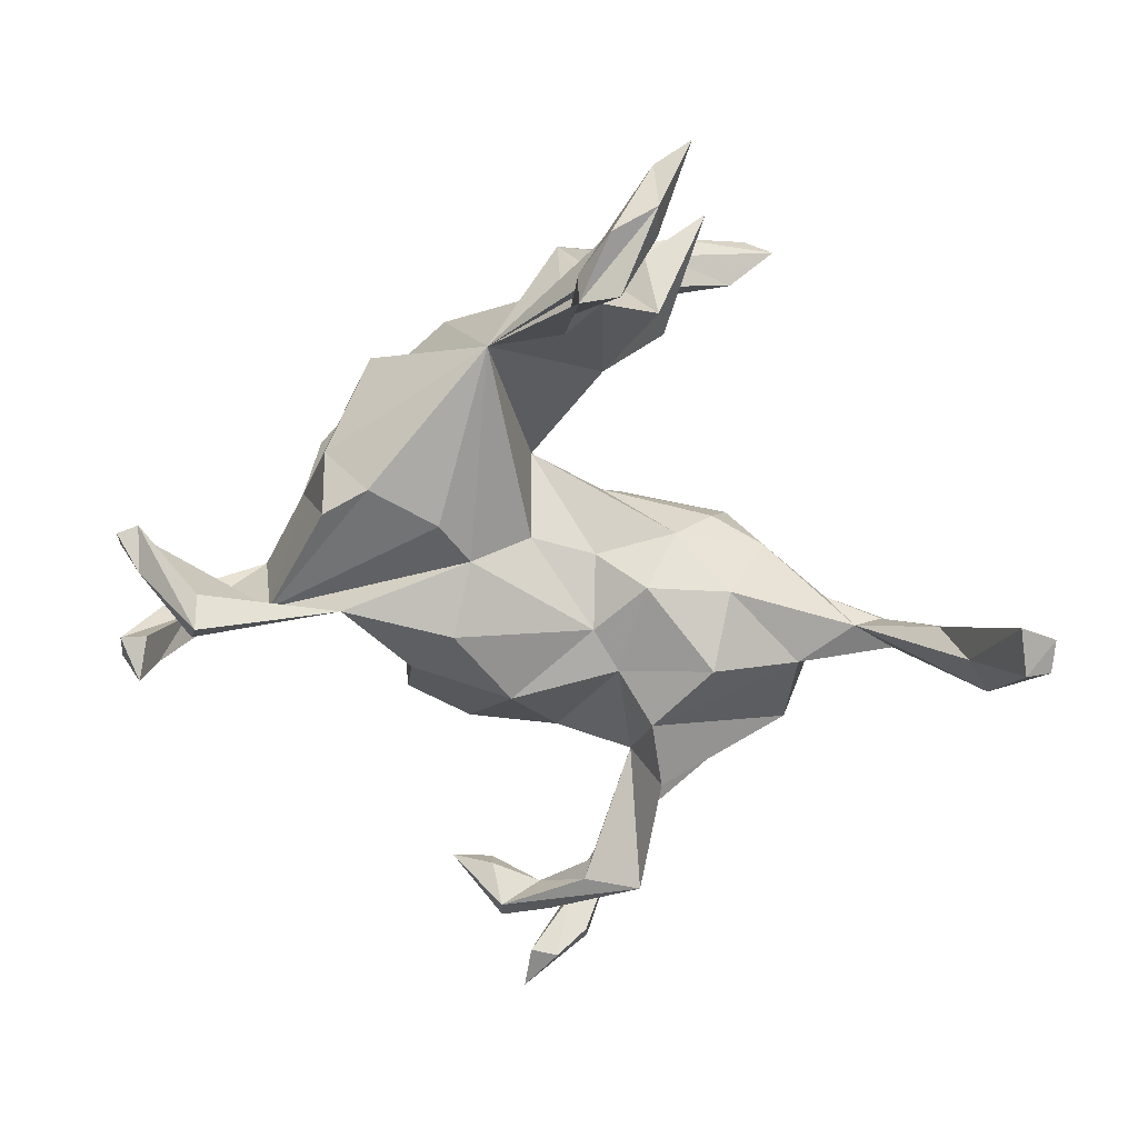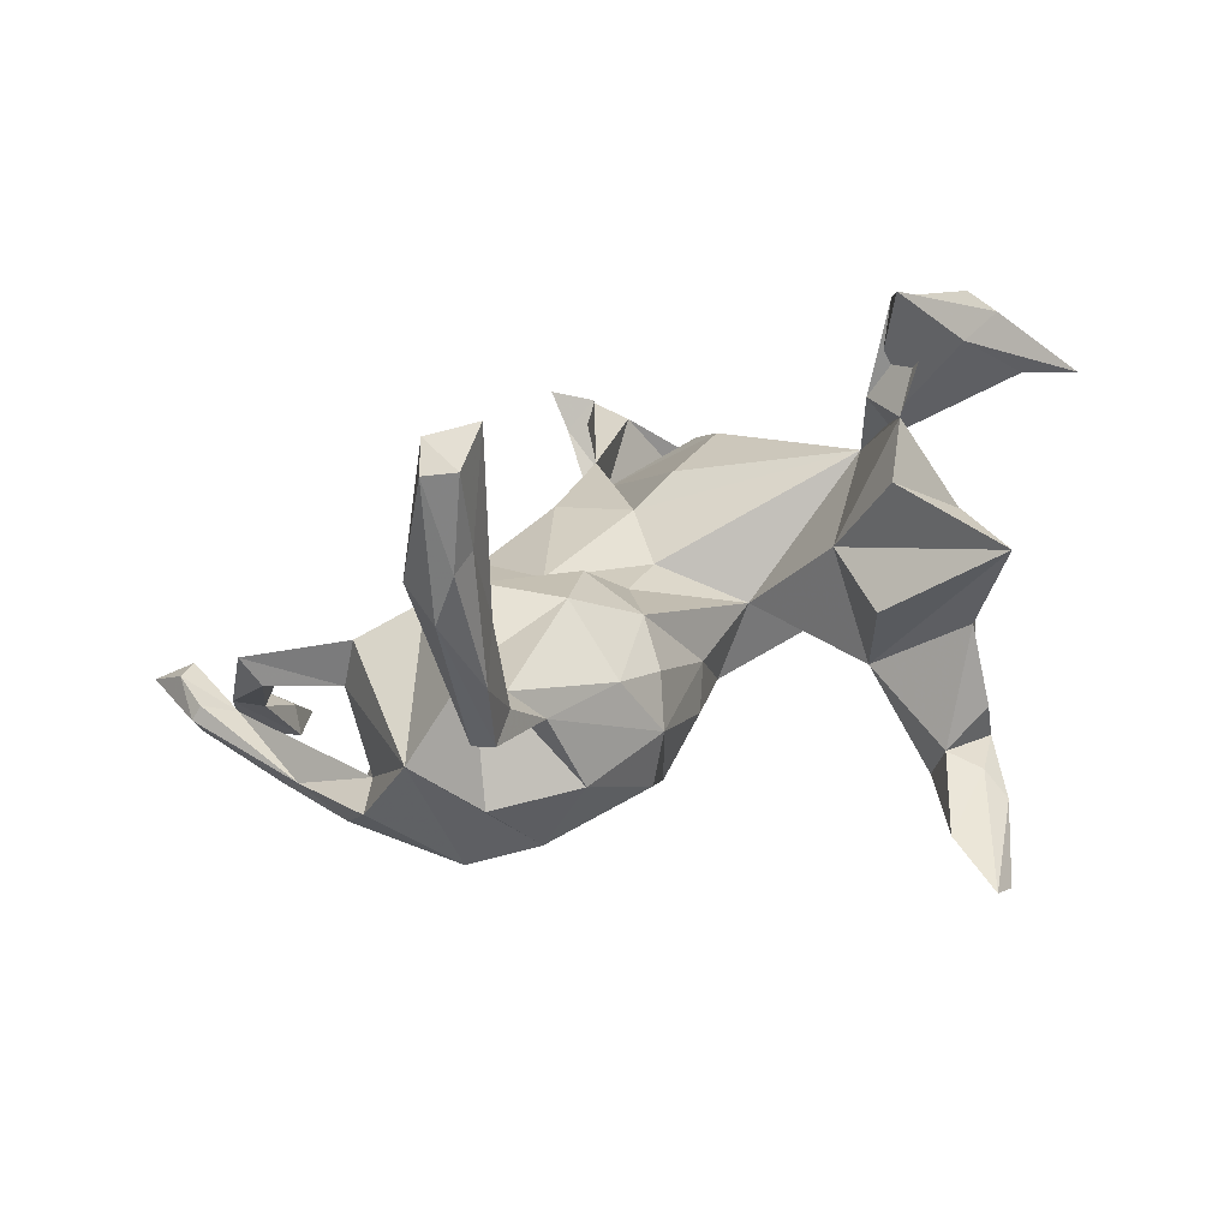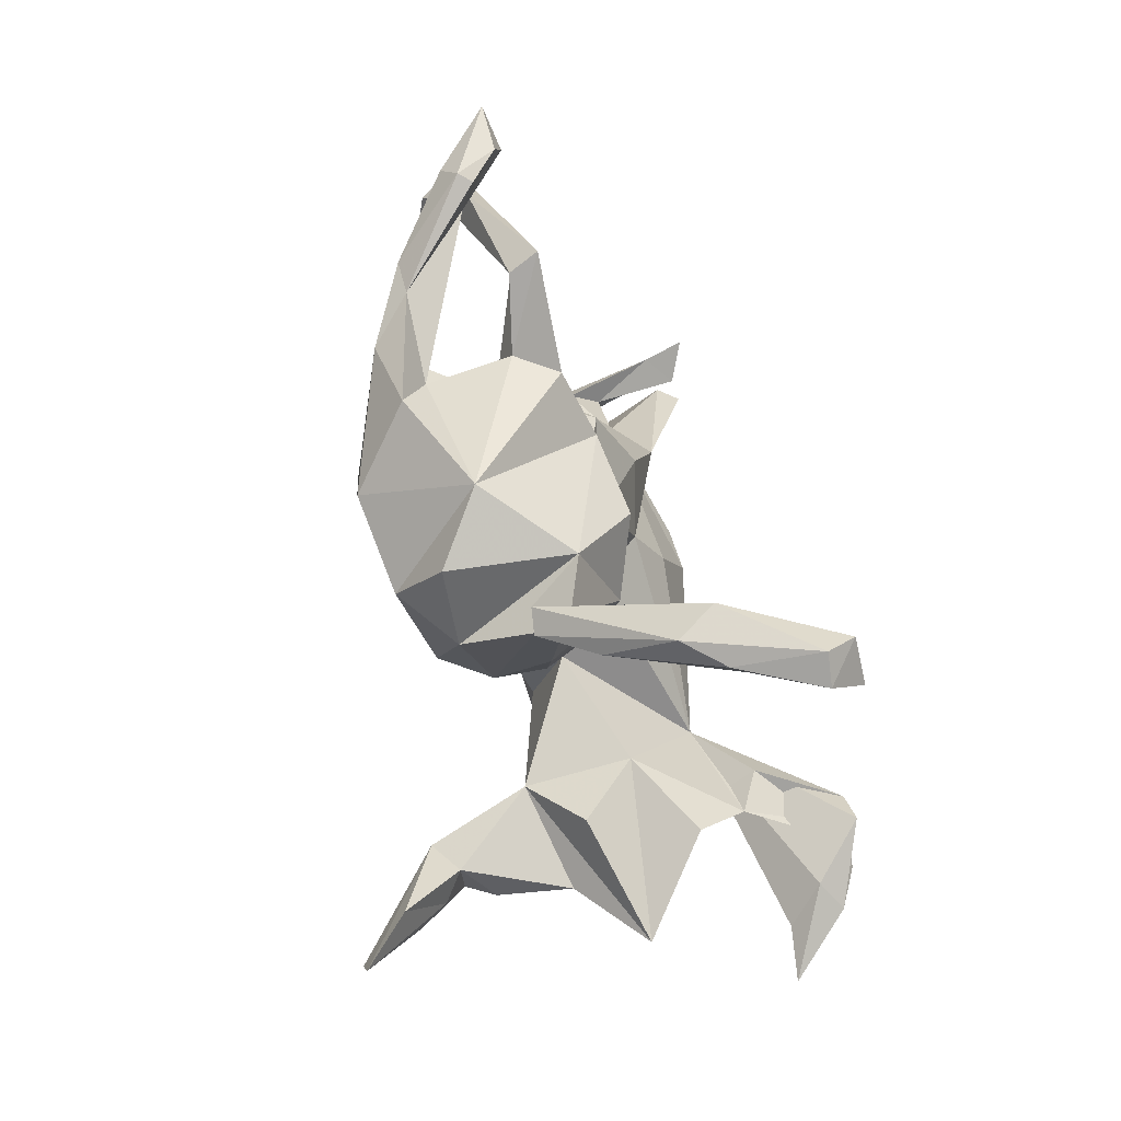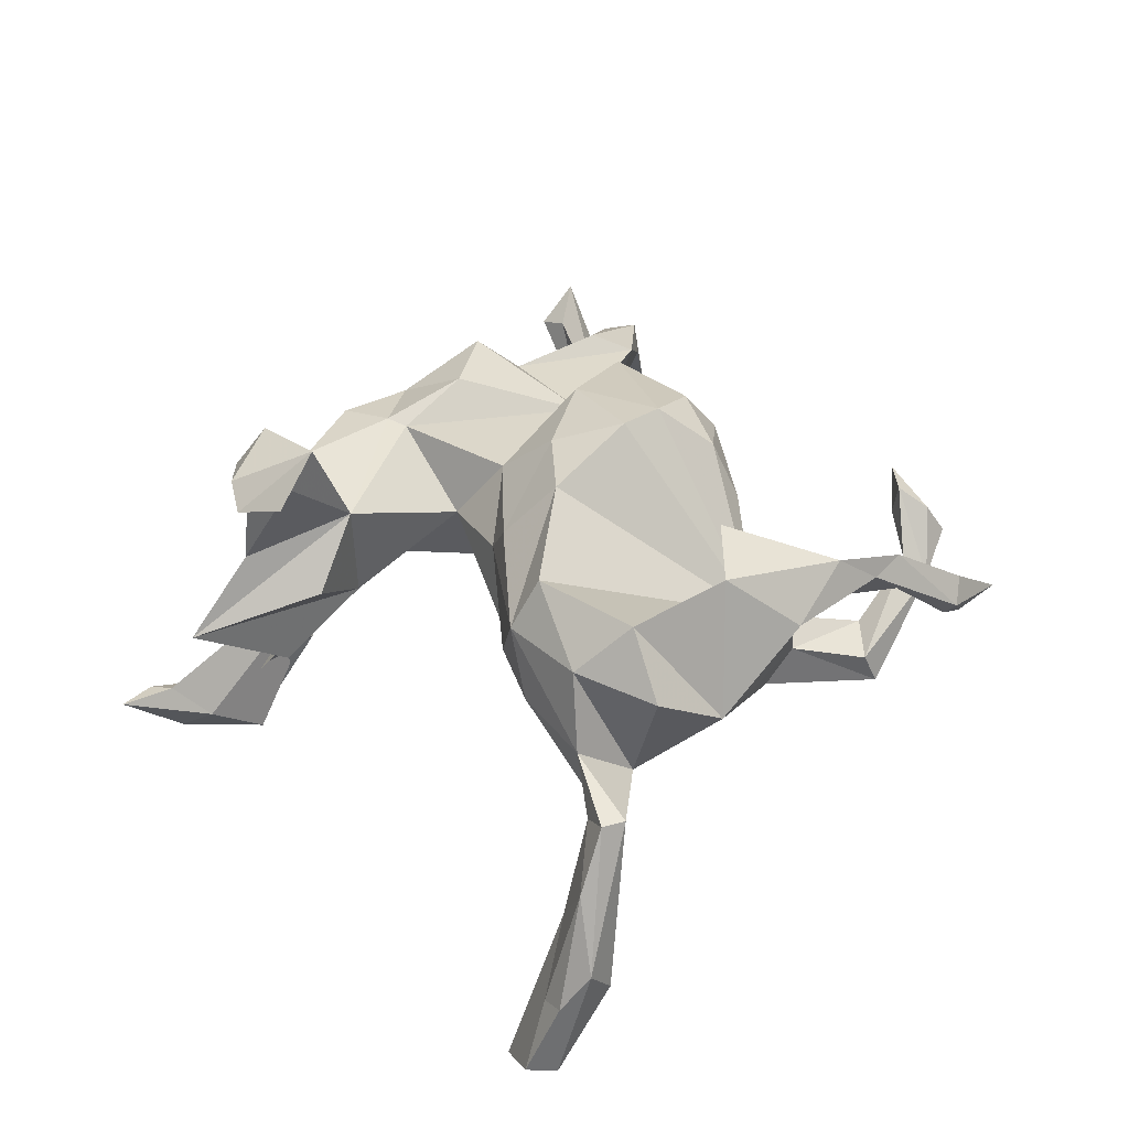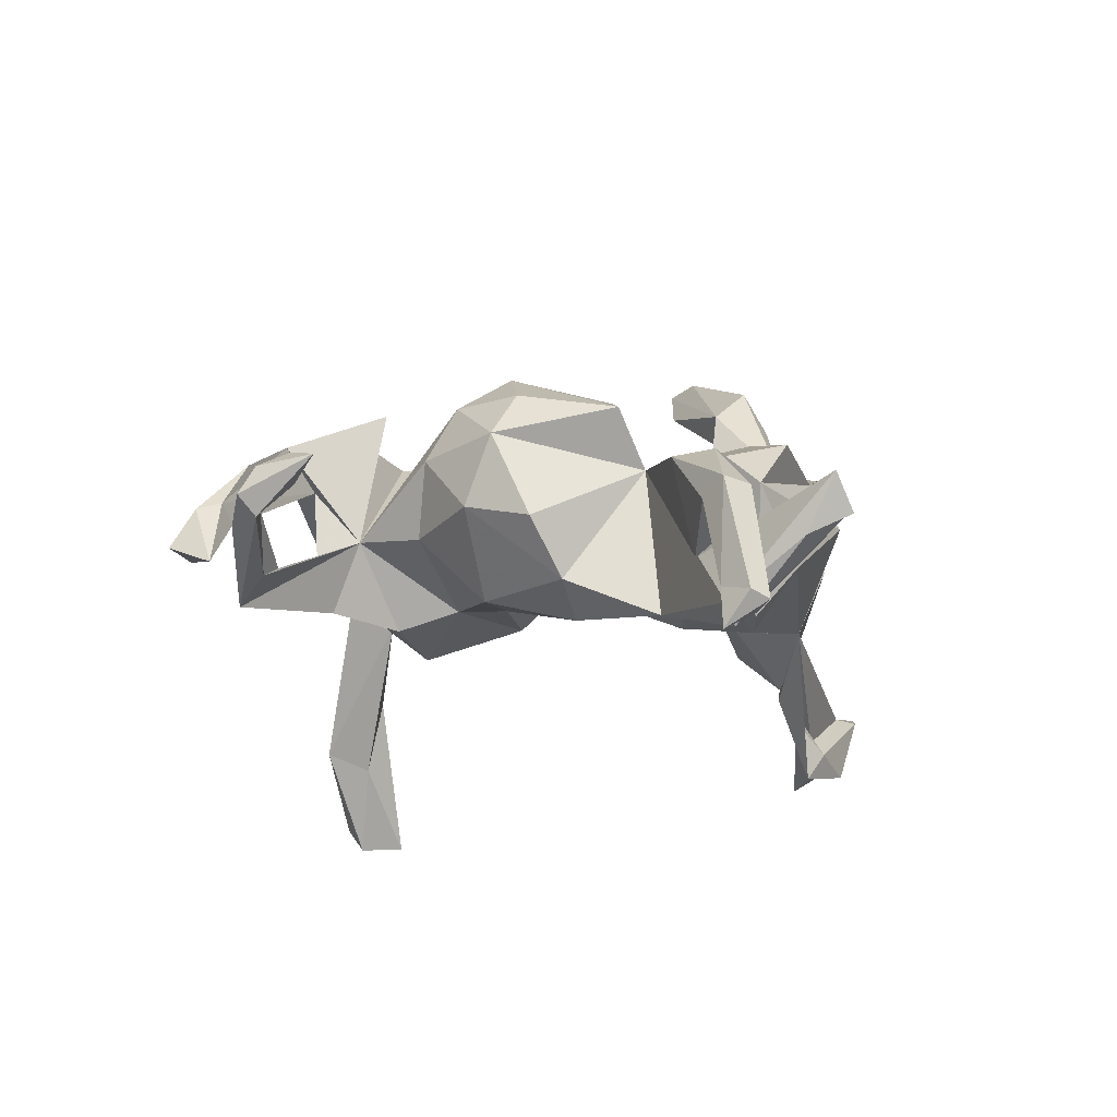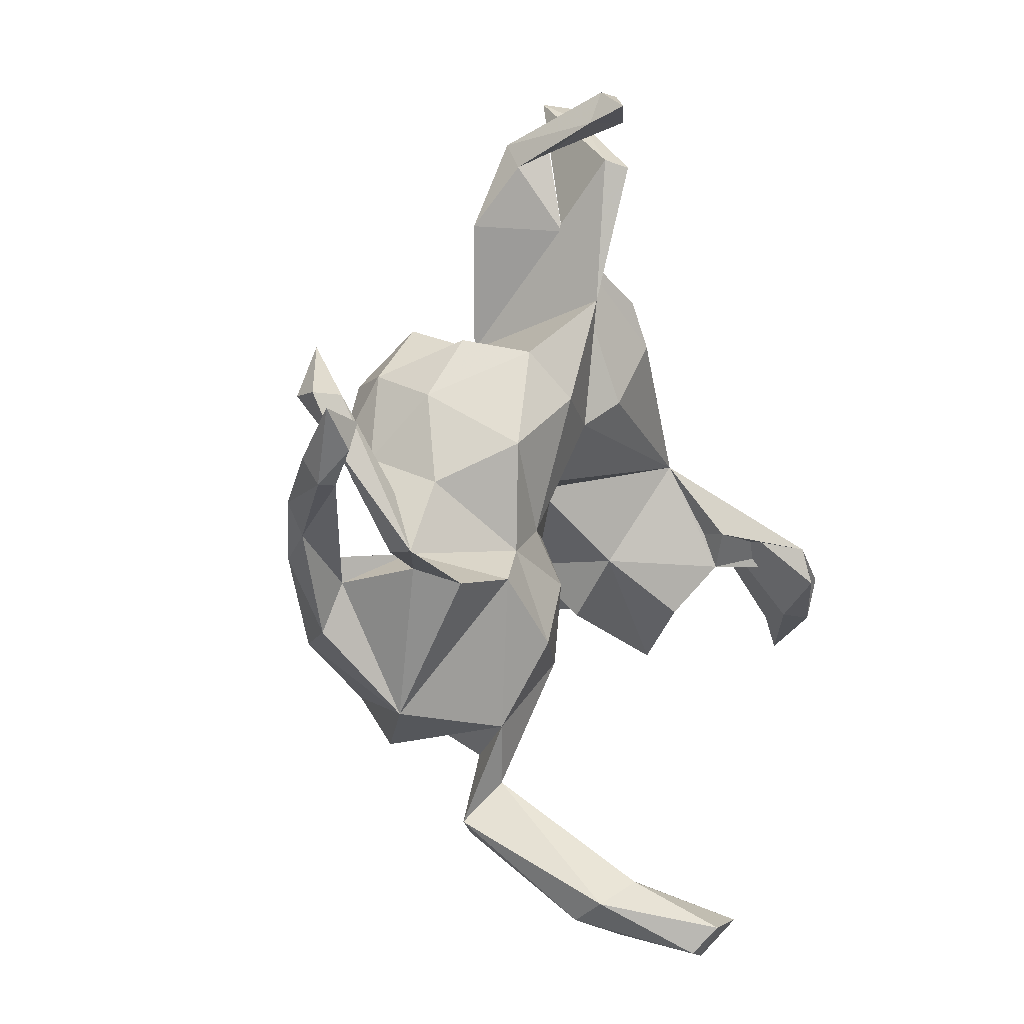
<metadata>
{"format":"obj","ext":"obj","renderer":"f3d","projection":"perspective","resolution":1024,"background":"white","views":[{"elev":-73.1,"azim":-83.7,"up":"+Z"},{"elev":-76.1,"azim":-163.1,"up":"+Y"},{"elev":-63.5,"azim":105.4,"up":"+Y"},{"elev":44.4,"azim":10.5,"up":"+Z"},{"elev":-11.6,"azim":156.9,"up":"+Z"},{"elev":-0.0,"azim":118.4,"up":"+Y"}]}
</metadata>
<code>
v 0.1737 -0.7557 -0.4268
v 0.7241 0.03669 -0.02783
v 0.1731 -0.7344 -0.2889
v 0.7303 0.0898 -0.08932
v 0.1613 -0.7103 -0.467
v 0.2195 -0.7078 -0.227
v 0.1888 -0.6388 -0.1105
v 0.7225 0.07873 0.002664
v 0.2456 -0.6723 -0.2877
v 0.7844 0.1547 -0.0822
v 0.1431 -0.7044 -0.3078
v 0.1223 -0.7681 -0.4191
v 0.7043 0.03575 -0.04766
v 0.6553 0.0606 -0.01479
v 0.5807 -0.07124 -0.07351
v 0.6029 -0.0691 -0.1257
v 0.6668 0.09691 -0.02544
v 0.7124 0.1345 -0.09404
v 0.6161 0.00959 0.101
v 0.08131 -0.7084 -0.4633
v 0.1759 -0.6415 -0.3191
v 0.3705 -0.3527 0.03446
v 0.6514 0.1819 -0.02534
v 0.5219 -0.08602 0.1625
v 0.1576 -0.6122 -0.1935
v 0.3894 -0.07716 0.004126
v 0.4575 -0.1007 -0.04392
v 0.2452 -0.5483 -0.01987
v 0.1841 -0.4833 -0.06266
v 0.583 -0.04518 0.09423
v 0.6783 0.07549 0.01695
v 0.2105 -0.5715 -0.01508
v 0.4738 -0.2107 0.125
v 0.181 -0.53 -0.04954
v 0.4194 -0.1256 -0.1138
v 0.5614 0.01184 -0.07049
v 0.5906 0.02632 -0.08759
v 0.2303 -0.3801 -0.08855
v 0.457 -0.1263 0.09649
v 0.6846 0.1856 0.008129
v 0.623 0.1104 4.8e-05
v 0.6538 0.1813 0.05792
v 0.2723 -0.4161 0.1128
v 0.3503 -0.2381 0.234
v 0.2052 -0.2335 -0.1664
v 0.5834 0.2653 0.06621
v 0.6003 0.1962 0.08238
v 0.3259 -0.1279 0.2487
v 0.1299 -0.3837 0.129
v 0.3002 -0.1209 -0.1383
v 0.5928 0.192 0.0301
v 0.1478 -0.4409 0.002003
v 0.2189 -0.3411 0.2064
v 0.2071 -0.07351 -0.1048
v 0.08362 -0.2756 -0.1163
v 0.3306 0.08658 0.1176
v 0.3256 0.04586 -0.009194
v 0.04967 -0.2529 0.1938
v 0.04333 -0.3432 0.006086
v 0.2817 0.1086 0.2085
v -0.01091 -0.2606 0.02891
v 0.008492 -0.2869 0.1099
v 0.3019 0.198 0.01898
v 0.2312 0.1132 -0.1211
v 0.1851 0.1147 0.2682
v 0.1295 -0.03919 -0.1036
v 0.06111 -0.1366 -0.1175
v -0.007667 -0.1955 -0.04211
v -0.06466 -0.07527 0.08135
v 0.1001 0.1949 -0.1571
v 0.04562 -0.07938 0.2409
v -0.0389 -0.1078 0.1482
v 0.2175 0.2195 0.2122
v 0.2695 0.2334 0.1397
v 0.01147 -0.05504 -0.05297
v -0.1523 0.03707 0.04256
v 0.2263 0.2965 -0.008114
v 0.03021 0.1893 0.2249
v 0.01544 0.04015 0.2339
v 0.16 0.2766 -0.1056
v -0.03051 0.05071 -0.05527
v 0.1367 0.05509 0.2787
v -0.0194 0.1524 -0.1246
v 0.02859 0.3743 -0.1728
v 0.01756 0.2954 0.0853
v -0.3815 -0.4288 0.4325
v -0.343 -0.3418 0.3617
v 0.08103 0.3278 0.1803
v -0.07197 0.0539 0.1493
v -0.2994 -0.1011 -0.03707
v 0.02992 0.5024 -0.1033
v -0.4397 -0.2495 0.3641
v -0.3006 -0.1096 0.1488
v -0.3427 -0.1576 0.3246
v -0.4185 -0.2256 0.3175
v 0.07652 0.5158 0.05322
v -0.4056 -0.2026 -0.1275
v -0.3326 -0.2096 0.05038
v -0.3724 -0.2076 0.2803
v -0.09482 0.1953 -0.1572
v -0.5378 -0.2975 -0.005734
v -0.4452 -0.1134 -0.1982
v -0.404 -0.3789 0.4489
v -0.4614 -0.2029 0.1076
v -0.3821 0.08085 -0.128
v 0.002048 0.5225 0.07245
v -0.4886 -0.1447 -0.3814
v 0.07287 0.6177 -0.03628
v -0.4451 -0.145 0.2959
v -0.2655 0.1482 0.1274
v -0.4905 -0.1895 -0.05806
v 0.07822 0.686 -0.1847
v 0.05871 0.6616 -0.00625
v -0.4086 -0.04939 -0.2286
v 0.08669 0.7096 -0.2539
v -0.1389 0.3832 -0.164
v -0.399 -0.007707 0.1802
v -0.4514 -0.1846 0.2401
v 0.0572 0.7427 -0.1959
v -0.03165 0.6055 -0.1871
v -0.4125 -0.1761 0.3799
v -0.1935 0.2595 0.1553
v 0.01637 0.6108 -0.2294
v -0.4535 -0.1148 0.1922
v -0.5096 -0.1146 -0.293
v -0.4825 -0.07908 -0.366
v 0.02046 0.692 -0.2213
v 0.03527 0.6457 -0.08018
v -0.5188 -0.08279 -0.319
v -0.5081 -0.04766 0.0148
v -0.5575 -0.2096 -0.2959
v 0.005296 0.6498 -0.01355
v -0.612 -0.2174 -0.3241
v 0.02207 0.7388 -0.2087
v -0.1227 0.4376 0.04708
v 0.03893 0.6245 -0.1948
v -0.1751 0.3023 -0.1761
v -0.2986 0.1514 0.1375
v -0.08311 0.7561 -0.005991
v -0.5856 -0.1406 -0.3523
v -0.6226 -0.2186 -0.2304
v -0.191 0.4042 0.125
v -0.2218 0.3757 -0.07576
v -0.2994 0.2823 0.09173
v -0.6921 -0.2804 -0.2206
v -0.6623 -0.2161 -0.2368
v -0.127 0.7085 -0.06271
v -0.0864 0.69 -0.04752
v -0.3784 0.1638 0.1326
v -0.05452 0.7134 -0.09958
v -0.3531 0.2881 0.01754
v -0.1183 0.746 -0.06841
f 88 73 74
f 60 74 73
f 85 88 74
f 65 73 88
f 124 117 130
f 105 130 117
f 104 124 130
f 74 60 56
f 26 56 60
f 63 74 56
f 65 60 73
f 72 71 79
f 82 79 71
f 89 72 79
f 62 71 72
f 78 89 79
f 69 72 89
f 85 89 78
f 88 85 78
f 110 89 85
f 65 88 78
f 117 93 138
f 110 138 93
f 149 117 138
f 94 93 117
f 118 124 104
f 99 118 104
f 109 124 118
f 144 149 138
f 105 117 149
f 109 117 124
f 30 24 33
f 44 33 24
f 44 22 33
f 39 33 22
f 53 22 44
f 48 44 24
f 43 22 53
f 26 53 44
f 38 22 43
f 49 43 53
f 26 48 24
f 105 83 81
f 66 81 83
f 76 105 81
f 100 83 105
f 136 85 84
f 80 84 85
f 70 84 80
f 77 80 85
f 64 70 80
f 83 84 70
f 96 85 91
f 136 91 85
f 63 80 77
f 70 66 83
f 75 81 66
f 64 66 70
f 63 64 80
f 54 66 64
f 57 54 64
f 67 54 45
f 50 45 54
f 55 67 45
f 66 54 67
f 38 55 45
f 68 67 55
f 26 50 54
f 38 45 50
f 29 55 38
f 35 50 26
f 22 50 35
f 22 38 50
f 25 11 7
f 3 7 11
f 34 25 7
f 20 11 25
f 6 7 3
f 12 3 11
f 32 7 6
f 1 6 3
f 18 10 4
f 2 4 10
f 14 18 4
f 8 10 18
f 130 105 114
f 126 114 105
f 136 84 123
f 120 123 84
f 150 136 123
f 125 105 102
f 90 102 105
f 12 11 20
f 5 12 20
f 5 9 1
f 6 1 9
f 12 5 1
f 21 9 5
f 140 126 133
f 107 133 126
f 146 140 133
f 129 126 140
f 131 133 107
f 105 107 126
f 146 129 140
f 114 126 129
f 119 115 134
f 127 134 115
f 132 119 134
f 112 115 119
f 131 107 105
f 127 115 112
f 128 127 112
f 21 5 20
f 3 12 1
f 128 134 127
f 25 21 20
f 139 91 136
f 112 113 108
f 96 108 113
f 128 112 108
f 119 113 112
f 16 35 26
f 27 22 35
f 37 36 41
f 15 41 36
f 23 37 41
f 26 36 37
f 36 26 27
f 39 27 26
f 59 55 29
f 26 54 57
f 63 57 64
f 59 68 55
f 75 67 68
f 74 63 77
f 56 57 63
f 75 66 67
f 76 75 68
f 76 81 75
f 74 77 85
f 108 96 91
f 83 91 84
f 120 84 91
f 100 91 83
f 137 91 100
f 29 21 25
f 28 6 9
f 29 9 21
f 146 133 145
f 131 145 133
f 141 146 145
f 141 129 146
f 125 129 141
f 141 105 125
f 131 105 141
f 145 131 141
f 102 129 125
f 102 114 129
f 148 120 91
f 147 123 120
f 148 147 120
f 150 123 147
f 132 134 128
f 132 113 119
f 34 29 25
f 39 22 27
f 16 27 35
f 37 16 26
f 15 27 16
f 36 27 15
f 17 15 16
f 17 41 15
f 23 17 16
f 37 23 16
f 40 17 23
f 42 17 40
f 46 40 23
f 13 14 4
f 31 18 14
f 2 10 8
f 31 8 18
f 28 9 29
f 2 13 4
f 30 14 13
f 30 13 2
f 19 2 8
f 152 147 139
f 148 139 147
f 150 152 139
f 150 147 152
f 136 150 139
f 101 104 111
f 130 111 104
f 97 111 130
f 85 135 142
f 144 142 135
f 91 135 106
f 96 106 135
f 58 49 53
f 26 58 53
f 62 49 58
f 58 71 62
f 69 62 72
f 82 65 78
f 99 93 94
f 26 44 48
f 38 43 49
f 39 26 24
f 65 26 60
f 82 26 65
f 71 26 82
f 71 58 26
f 78 79 82
f 121 94 117
f 118 99 109
f 95 109 99
f 104 93 99
f 101 93 104
f 98 101 90
f 97 90 101
f 90 105 76
f 85 96 135
f 113 106 96
f 93 98 90
f 93 90 76
f 69 76 68
f 61 68 59
f 62 61 59
f 69 68 61
f 52 59 29
f 26 57 56
f 128 91 106
f 116 135 91
f 110 93 76
f 89 110 76
f 122 110 85
f 142 122 85
f 138 110 122
f 144 122 142
f 98 93 101
f 69 89 76
f 61 62 69
f 52 62 59
f 49 62 52
f 46 51 47
f 41 47 51
f 42 46 47
f 23 51 46
f 102 130 114
f 32 6 28
f 52 32 28
f 34 32 52
f 29 34 52
f 7 32 34
f 42 40 46
f 151 144 135
f 143 151 135
f 105 144 151
f 149 144 105
f 143 105 151
f 24 19 31
f 8 31 19
f 39 24 31
f 19 30 2
f 24 30 19
f 14 39 31
f 38 52 28
f 30 39 14
f 29 38 28
f 49 52 38
f 17 42 47
f 97 130 102
f 100 105 137
f 143 137 105
f 116 137 143
f 143 135 116
f 90 97 102
f 128 108 91
f 41 51 23
f 17 47 41
f 138 122 144
f 39 30 33
f 139 148 91
f 91 137 116
f 106 132 128
f 106 113 132
f 101 111 97
f 87 99 94
f 87 95 99
f 92 109 95
f 117 109 121
f 92 121 109
f 86 87 94
f 86 95 87
f 92 95 86
f 103 121 92
f 103 94 121
f 86 103 92
f 103 86 94

</code>
